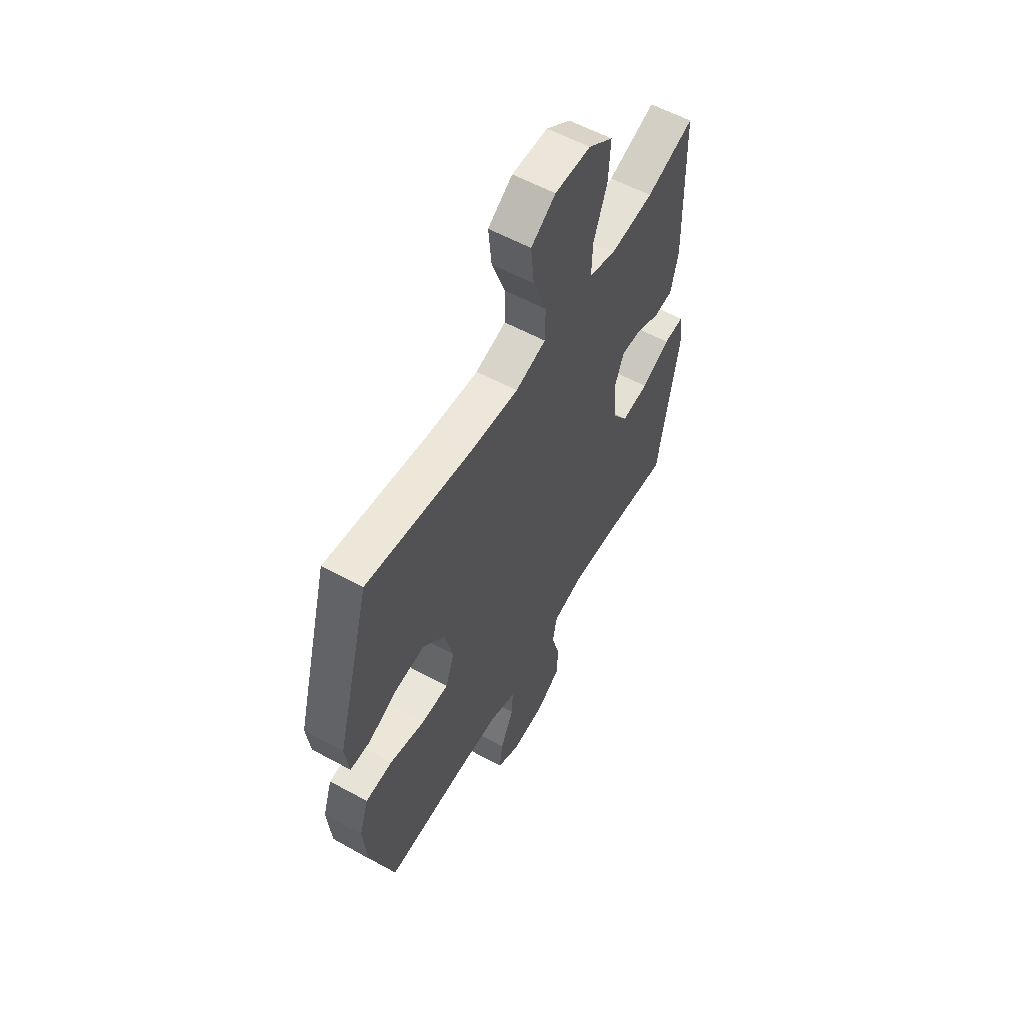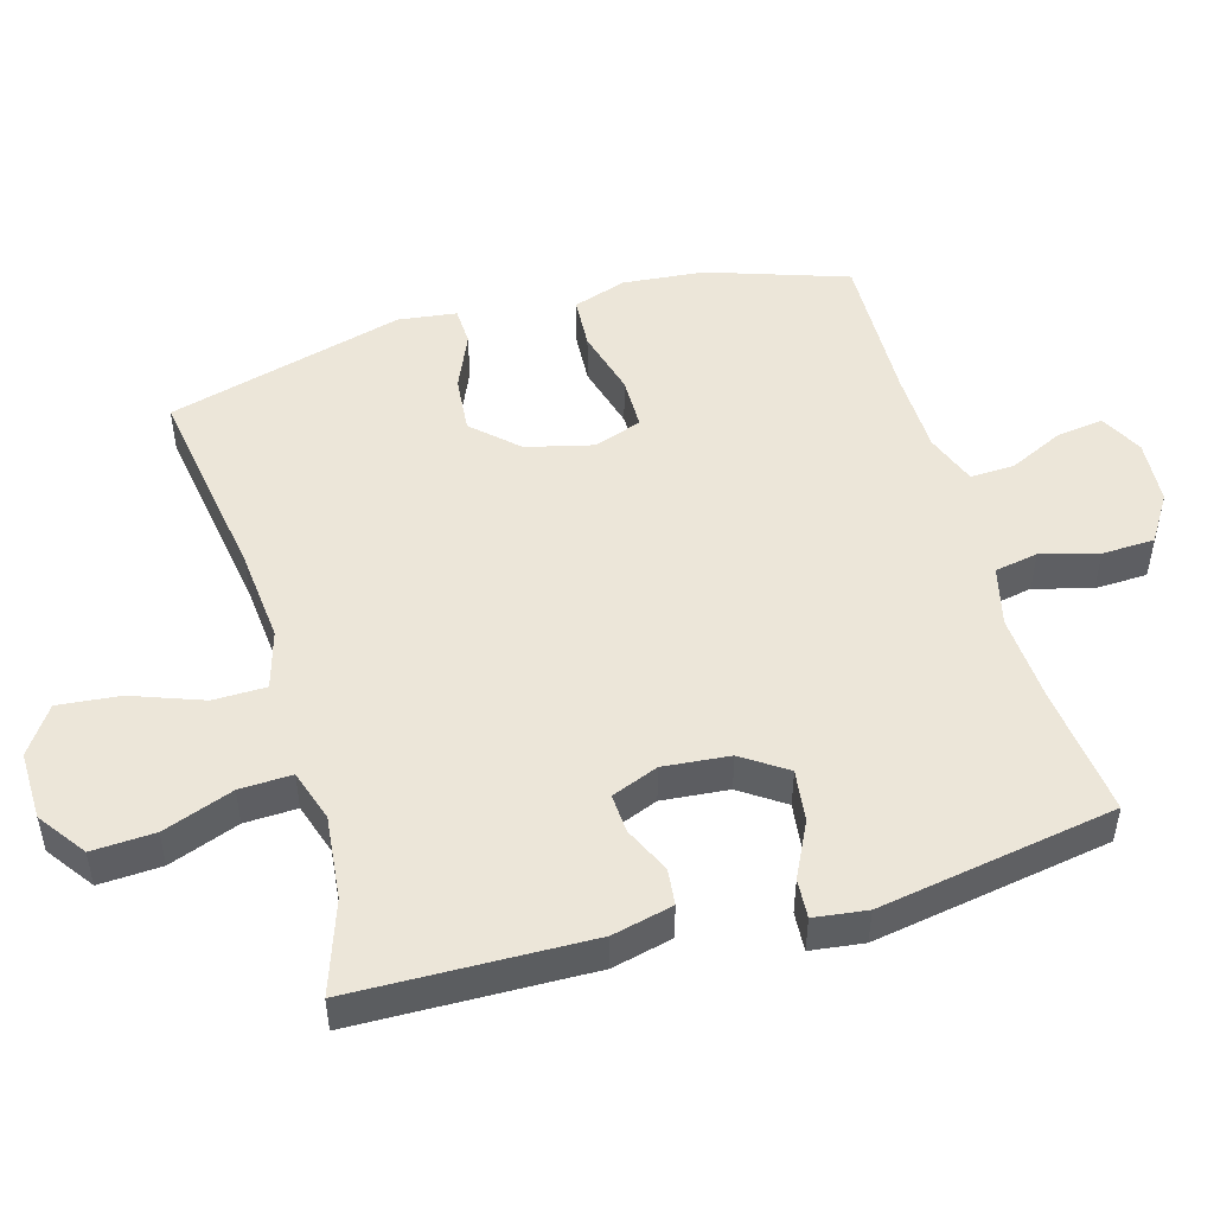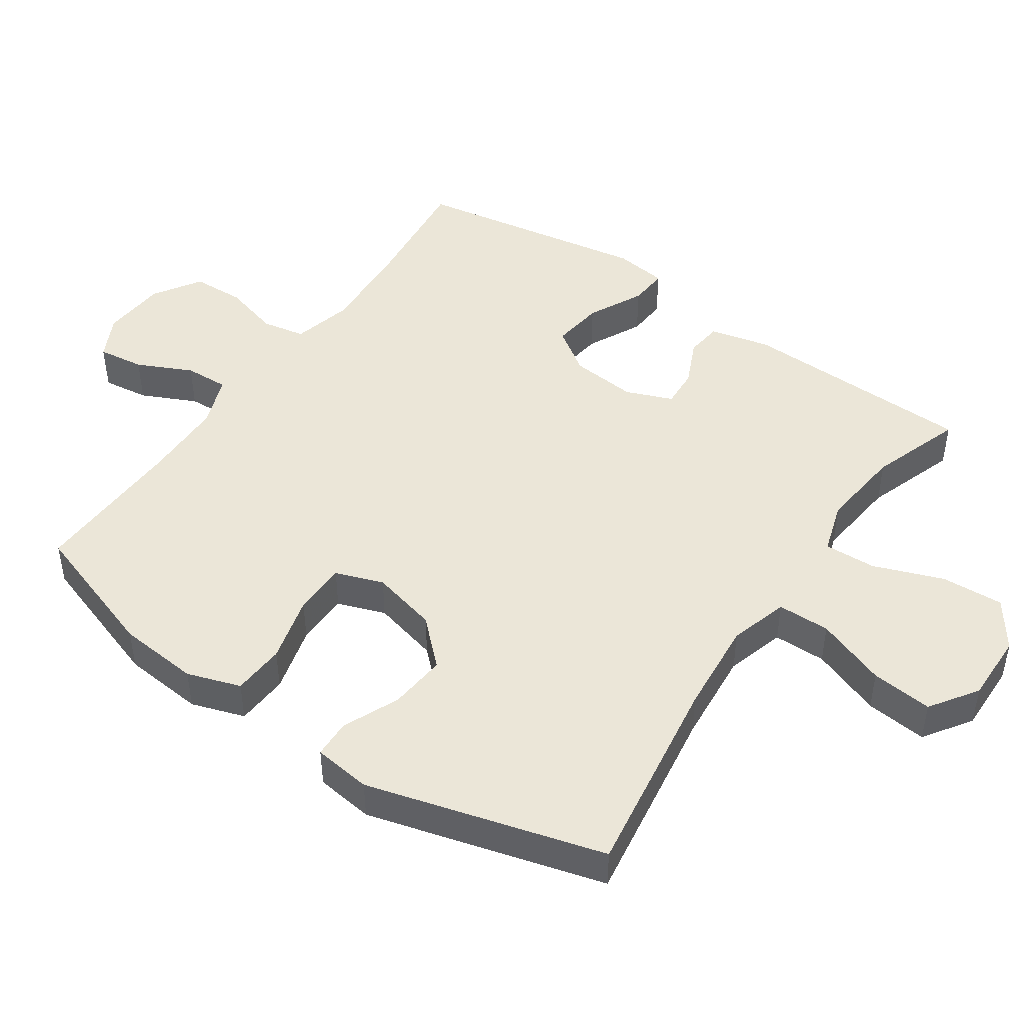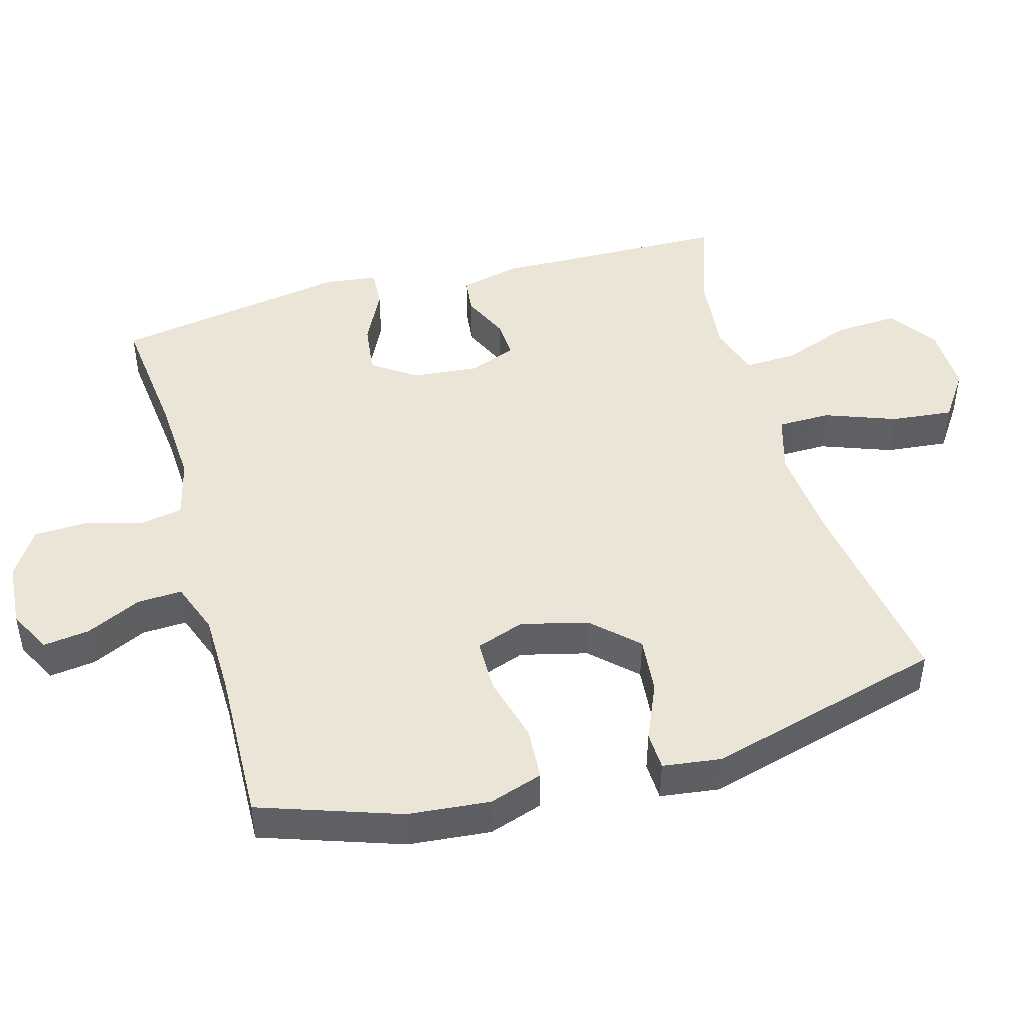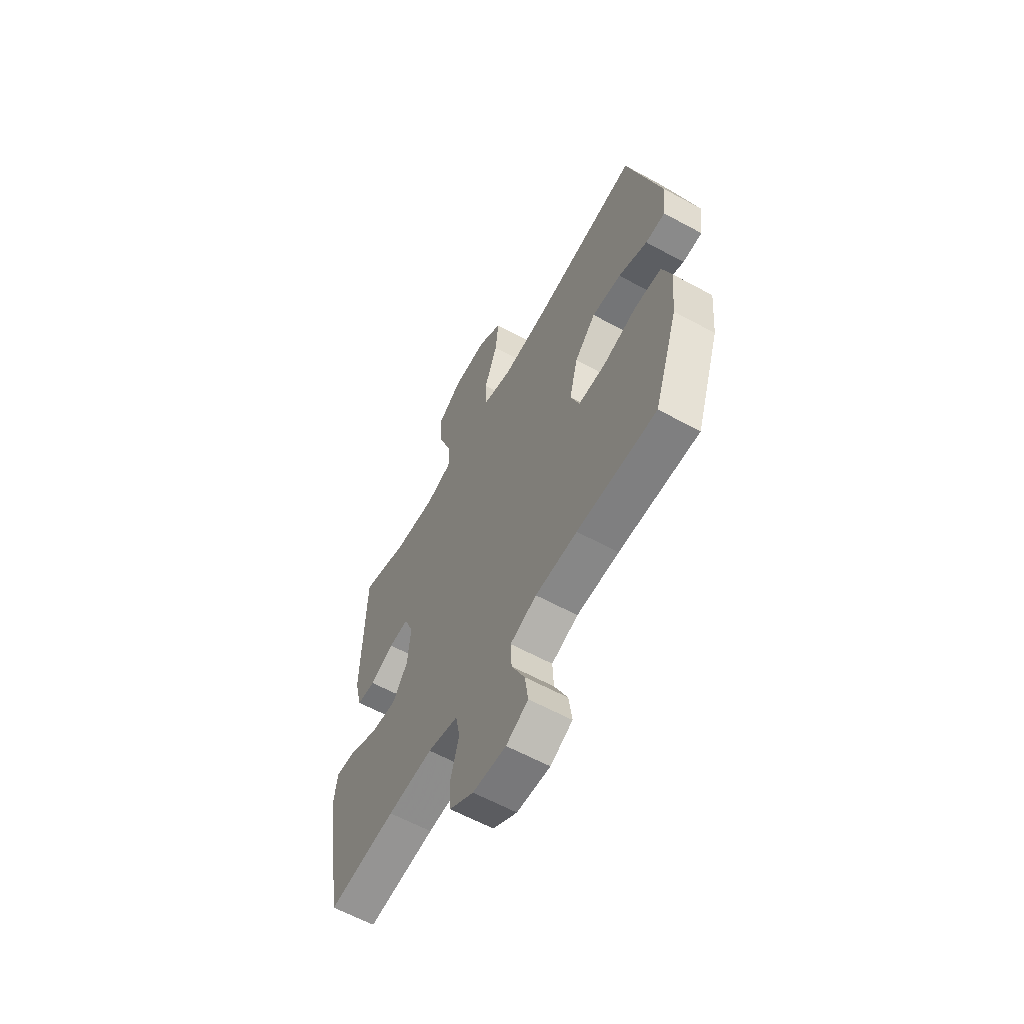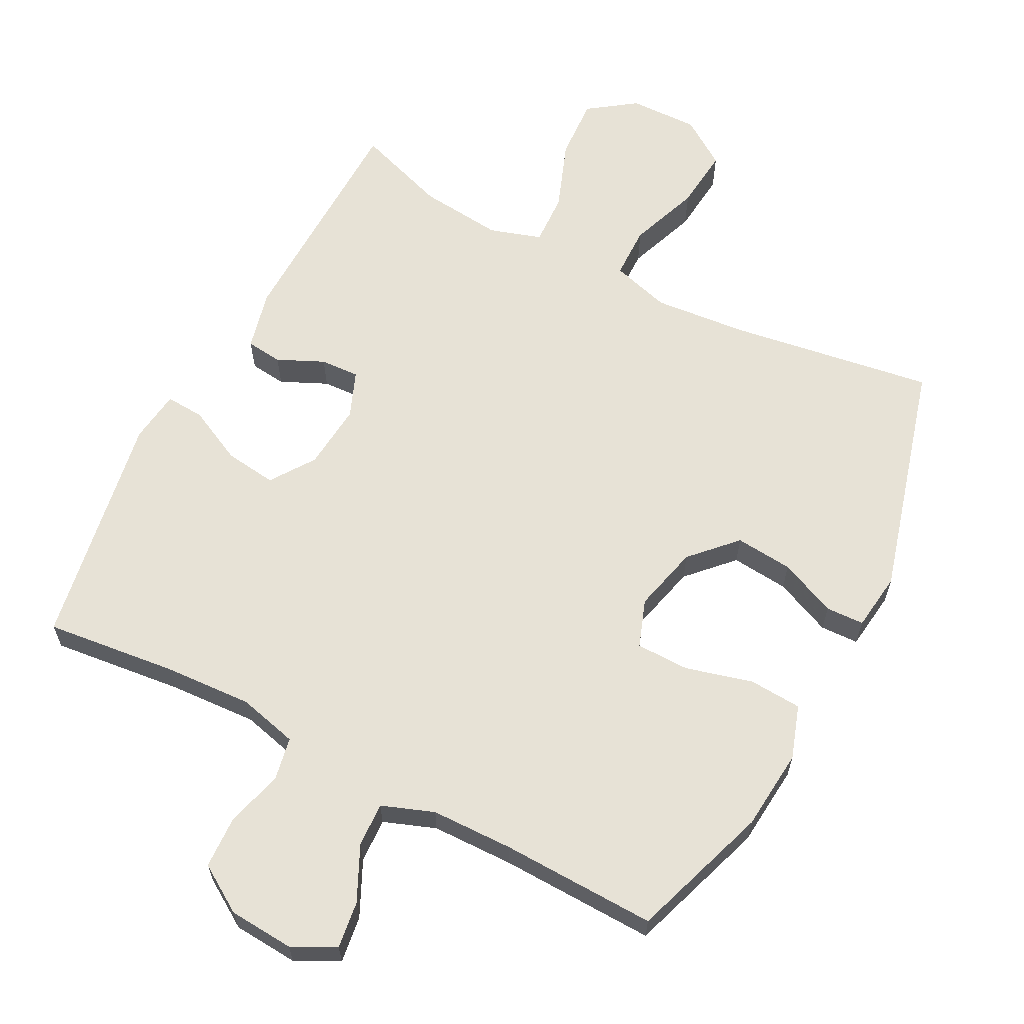
<metadata>
{"format":"obj","ext":"obj","renderer":"f3d","projection":"perspective","resolution":1024,"background":"white","views":[{"elev":57.6,"azim":-60.4,"up":"+Z"},{"elev":49.1,"azim":73.9,"up":"+Y"},{"elev":46.5,"azim":-55.5,"up":"+Y"},{"elev":46.0,"azim":-105.6,"up":"+Y"},{"elev":-61.5,"azim":-119.0,"up":"+Z"},{"elev":62.9,"azim":-152.6,"up":"+Y"}]}
</metadata>
<code>
v -0.5 0.07 -0.5
v -0.569 0.07 -0.297
v -0.58 0.07 -0.178
v -0.554 0.07 -0.1
v -0.477 0.07 -0.095
v -0.379 0.07 -0.121
v -0.301 0.07 -0.12
v -0.276 0.07 -0.05
v -0.3 0.07 0.047
v -0.361 0.07 0.111
v -0.445 0.07 0.103
v -0.528 0.07 0.067
v -0.584 0.07 0.069
v -0.595 0.07 0.154
v -0.5 0.07 0.5
v -0.201 0.07 0.455
v -0.065 0.07 0.443
v 0.021 0.07 0.468
v 0.022 0.07 0.545
v -0.016 0.07 0.648
v -0.025 0.07 0.738
v 0.044 0.07 0.785
v 0.145 0.07 0.783
v 0.214 0.07 0.734
v 0.209 0.07 0.643
v 0.171 0.07 0.541
v 0.168 0.07 0.465
v 0.244 0.07 0.441
v 0.366 0.07 0.454
v 0.5 0.07 0.5
v 0.508 0.07 0.157
v 0.487 0.07 0.069
v 0.434 0.07 0.063
v 0.366 0.07 0.094
v 0.309 0.07 0.097
v 0.282 0.07 0.029
v 0.291 0.07 -0.068
v 0.335 0.07 -0.132
v 0.411 0.07 -0.122
v 0.492 0.07 -0.082
v 0.549 0.07 -0.078
v 0.559 0.07 -0.155
v 0.5 0.07 -0.5
v 0.308 0.07 -0.479
v 0.179 0.07 -0.472
v 0.092 0.07 -0.494
v 0.08 0.07 -0.557
v 0.103 0.07 -0.64
v 0.1 0.07 -0.717
v 0.031 0.07 -0.761
v -0.064 0.07 -0.768
v -0.127 0.07 -0.736
v -0.118 0.07 -0.668
v -0.08 0.07 -0.588
v -0.077 0.07 -0.523
v -0.153 0.07 -0.495
v -0.273 0.07 -0.493
v -0.5 0 -0.5
v -0.569 0 -0.297
v -0.58 0 -0.178
v -0.554 0 -0.1
v -0.477 0 -0.095
v -0.379 0 -0.121
v -0.301 0 -0.12
v -0.276 0 -0.05
v -0.3 0 0.047
v -0.361 0 0.111
v -0.445 0 0.103
v -0.528 0 0.067
v -0.584 0 0.069
v -0.595 0 0.154
v -0.5 0 0.5
v -0.201 0 0.455
v -0.065 0 0.443
v 0.021 0 0.468
v 0.022 0 0.545
v -0.016 0 0.648
v -0.025 0 0.738
v 0.044 0 0.785
v 0.145 0 0.783
v 0.214 0 0.734
v 0.209 0 0.643
v 0.171 0 0.541
v 0.168 0 0.465
v 0.244 0 0.441
v 0.366 0 0.454
v 0.5 0 0.5
v 0.508 0 0.157
v 0.487 0 0.069
v 0.434 0 0.063
v 0.366 0 0.094
v 0.309 0 0.097
v 0.282 0 0.029
v 0.291 0 -0.068
v 0.335 0 -0.132
v 0.411 0 -0.122
v 0.492 0 -0.082
v 0.549 0 -0.078
v 0.559 0 -0.155
v 0.5 0 -0.5
v 0.308 0 -0.479
v 0.179 0 -0.472
v 0.092 0 -0.494
v 0.08 0 -0.557
v 0.103 0 -0.64
v 0.1 0 -0.717
v 0.031 0 -0.761
v -0.064 0 -0.768
v -0.127 0 -0.736
v -0.118 0 -0.668
v -0.08 0 -0.588
v -0.077 0 -0.523
v -0.153 0 -0.495
v -0.273 0 -0.493
f 52 53 54
f 51 52 54
f 50 51 54
f 49 50 54
f 48 49 54
f 47 48 54
f 46 47 54 55
f 45 46 55 56
f 42 43 44
f 41 42 44
f 40 41 44
f 39 40 44
f 38 39 44 45
f 45 56 57
f 38 45 57
f 37 38 57
f 32 33 34
f 31 32 34
f 30 31 34
f 29 30 34
f 28 29 34 35
f 27 28 35 36
f 24 25 26
f 23 24 26
f 22 23 26
f 21 22 26
f 20 21 26
f 19 20 26
f 18 19 26 27
f 36 37 57
f 27 36 57
f 18 27 57
f 17 18 57
f 14 15 16
f 13 14 16
f 12 13 16
f 11 12 16
f 4 5 6
f 3 4 6
f 2 3 6
f 1 2 6
f 57 1 6
f 57 6 7
f 17 57 7 8
f 10 11 16 17
f 9 10 17
f 8 9 17
f 111 110 109
f 111 109 108
f 111 108 107
f 111 107 106
f 111 106 105
f 111 105 104
f 112 111 104 103
f 113 112 103 102
f 101 100 99
f 101 99 98
f 101 98 97
f 101 97 96
f 102 101 96 95
f 114 113 102
f 114 102 95
f 114 95 94
f 91 90 89
f 91 89 88
f 91 88 87
f 91 87 86
f 92 91 86 85
f 93 92 85 84
f 83 82 81
f 83 81 80
f 83 80 79
f 83 79 78
f 83 78 77
f 83 77 76
f 84 83 76 75
f 114 94 93
f 114 93 84
f 114 84 75
f 114 75 74
f 73 72 71
f 73 71 70
f 73 70 69
f 73 69 68
f 63 62 61
f 63 61 60
f 63 60 59
f 63 59 58
f 63 58 114
f 64 63 114
f 65 64 114 74
f 74 73 68 67
f 74 67 66
f 74 66 65
f 1 58 59 2
f 2 59 60 3
f 3 60 61 4
f 4 61 62 5
f 5 62 63 6
f 6 63 64 7
f 7 64 65 8
f 8 65 66 9
f 9 66 67 10
f 10 67 68 11
f 11 68 69 12
f 12 69 70 13
f 13 70 71 14
f 14 71 72 15
f 15 72 73 16
f 16 73 74 17
f 17 74 75 18
f 18 75 76 19
f 19 76 77 20
f 20 77 78 21
f 21 78 79 22
f 22 79 80 23
f 23 80 81 24
f 24 81 82 25
f 25 82 83 26
f 26 83 84 27
f 27 84 85 28
f 28 85 86 29
f 29 86 87 30
f 30 87 88 31
f 31 88 89 32
f 32 89 90 33
f 33 90 91 34
f 34 91 92 35
f 35 92 93 36
f 36 93 94 37
f 37 94 95 38
f 38 95 96 39
f 39 96 97 40
f 40 97 98 41
f 41 98 99 42
f 42 99 100 43
f 43 100 101 44
f 44 101 102 45
f 45 102 103 46
f 46 103 104 47
f 47 104 105 48
f 48 105 106 49
f 49 106 107 50
f 50 107 108 51
f 51 108 109 52
f 52 109 110 53
f 53 110 111 54
f 54 111 112 55
f 55 112 113 56
f 56 113 114 57
f 57 114 58 1

</code>
